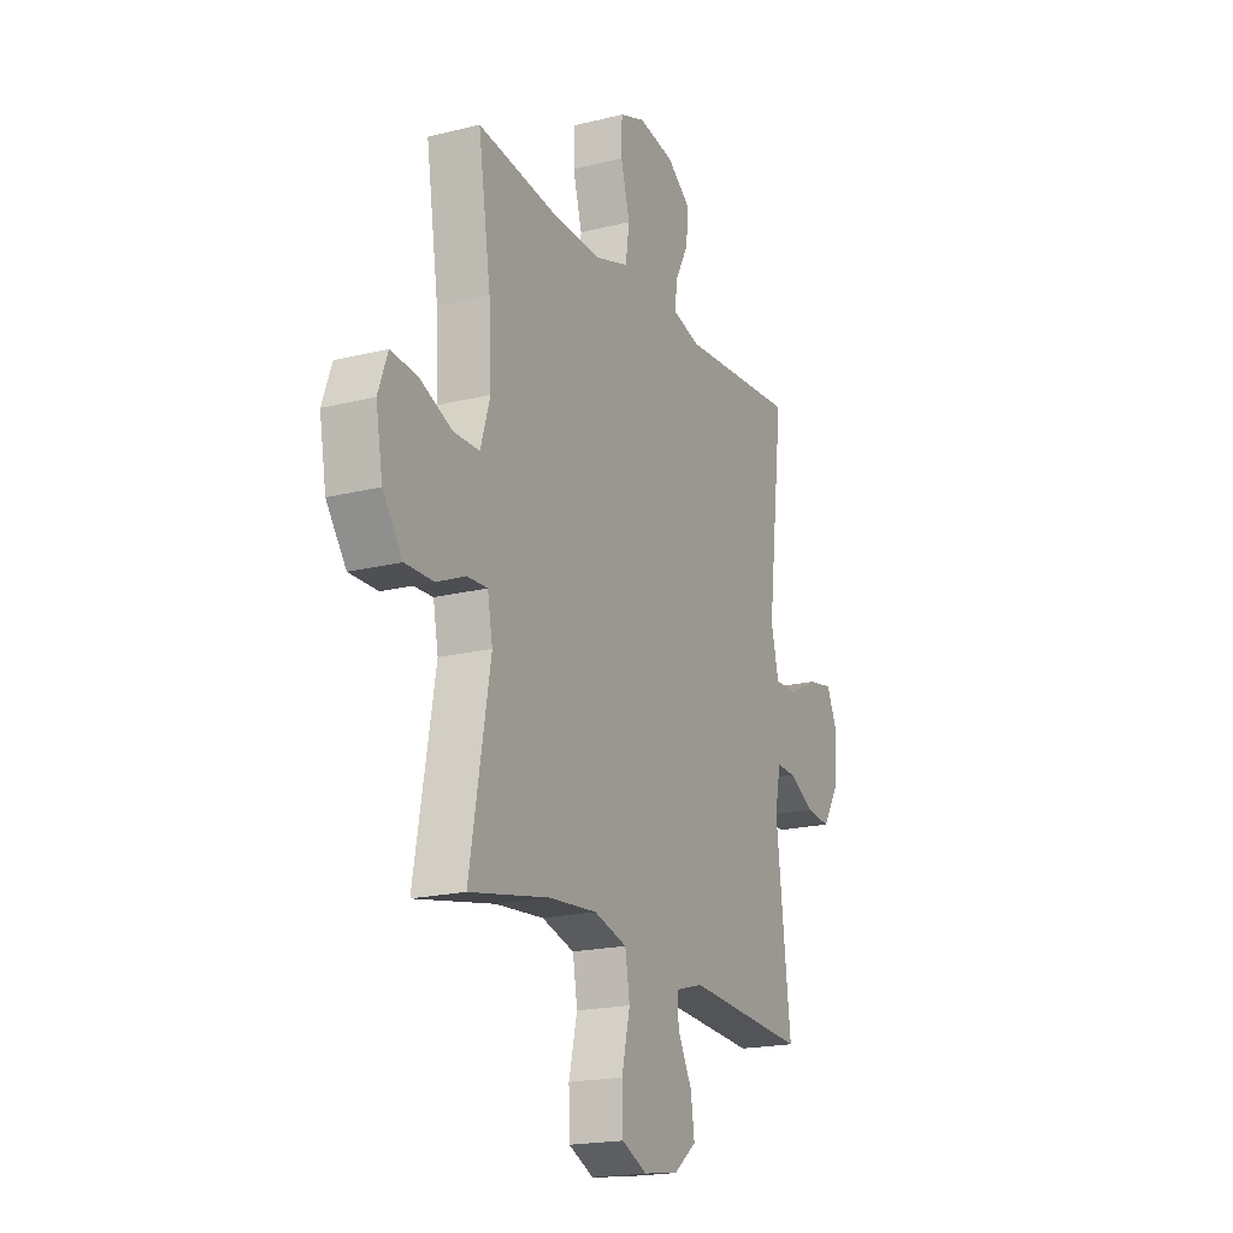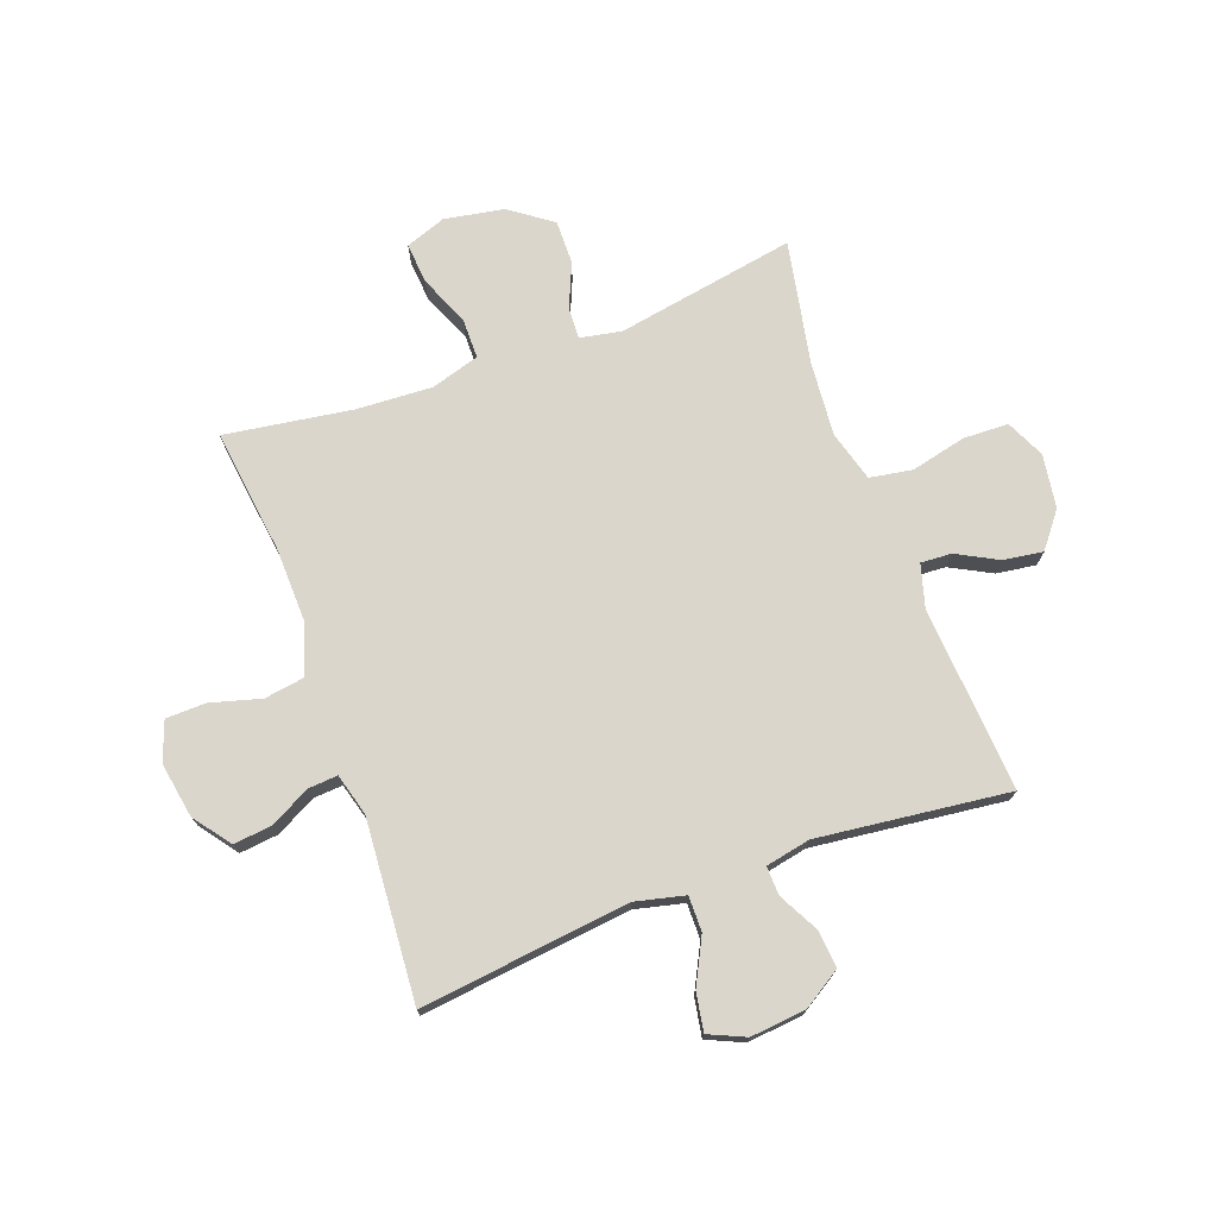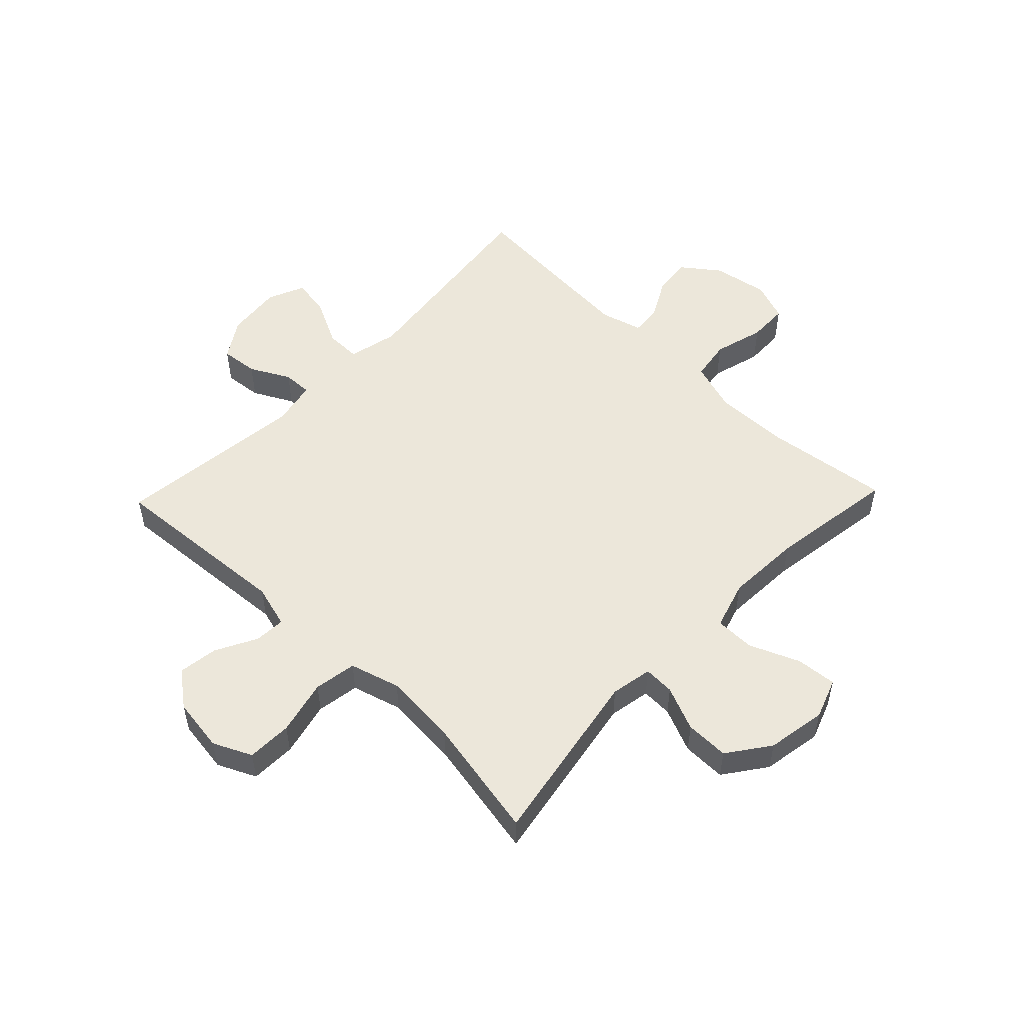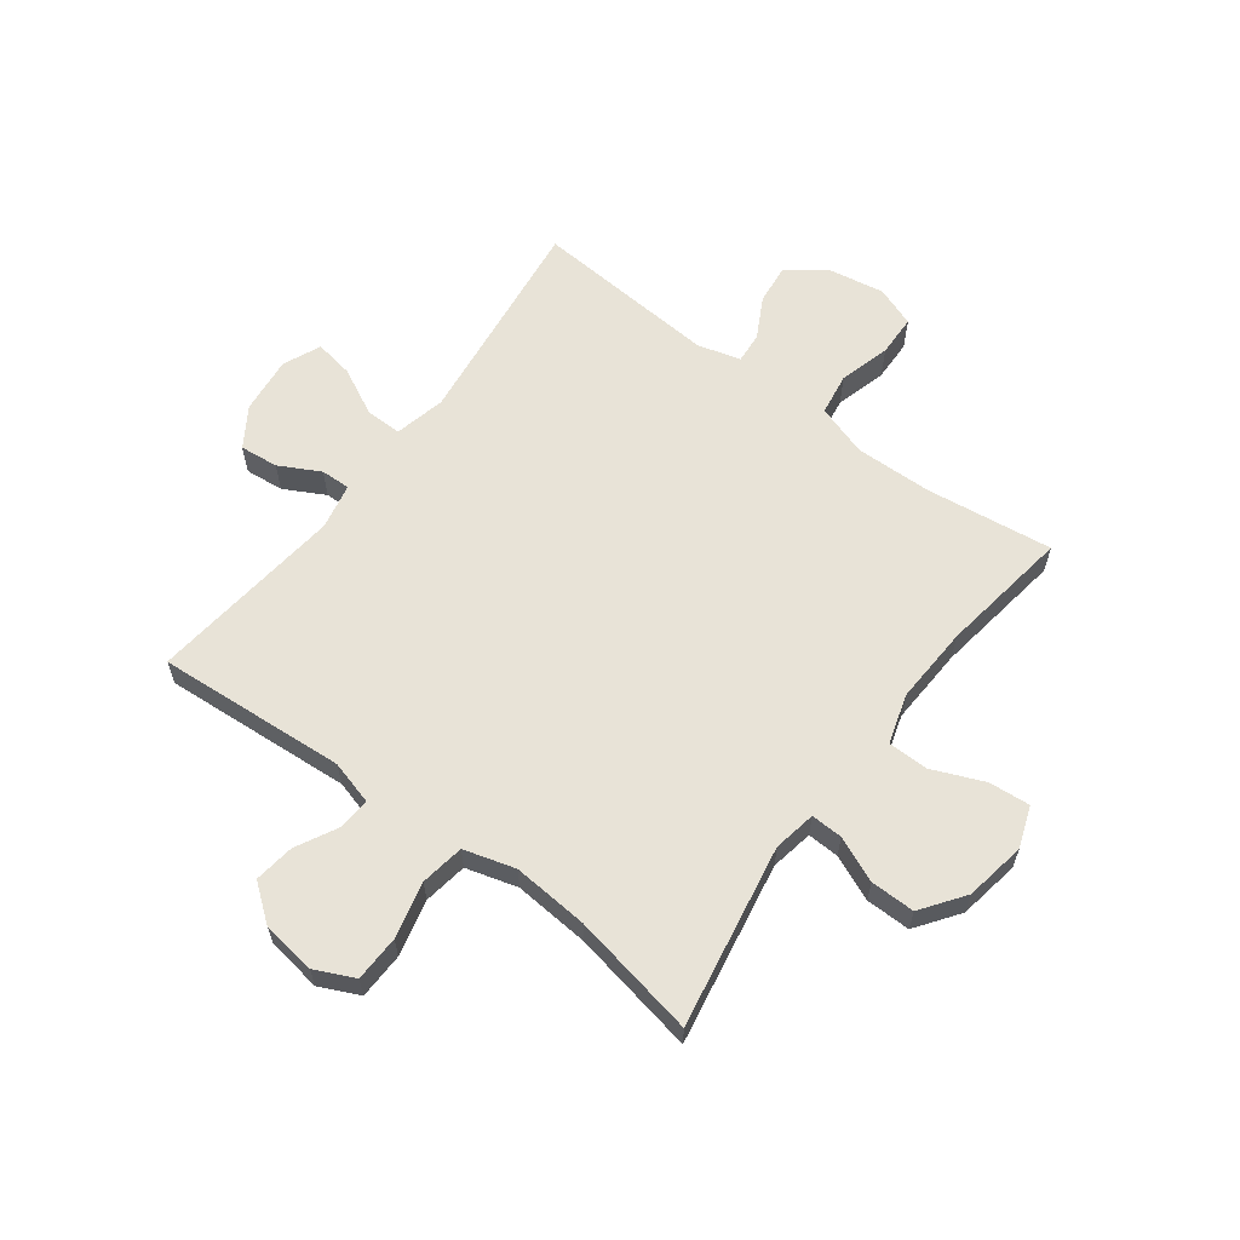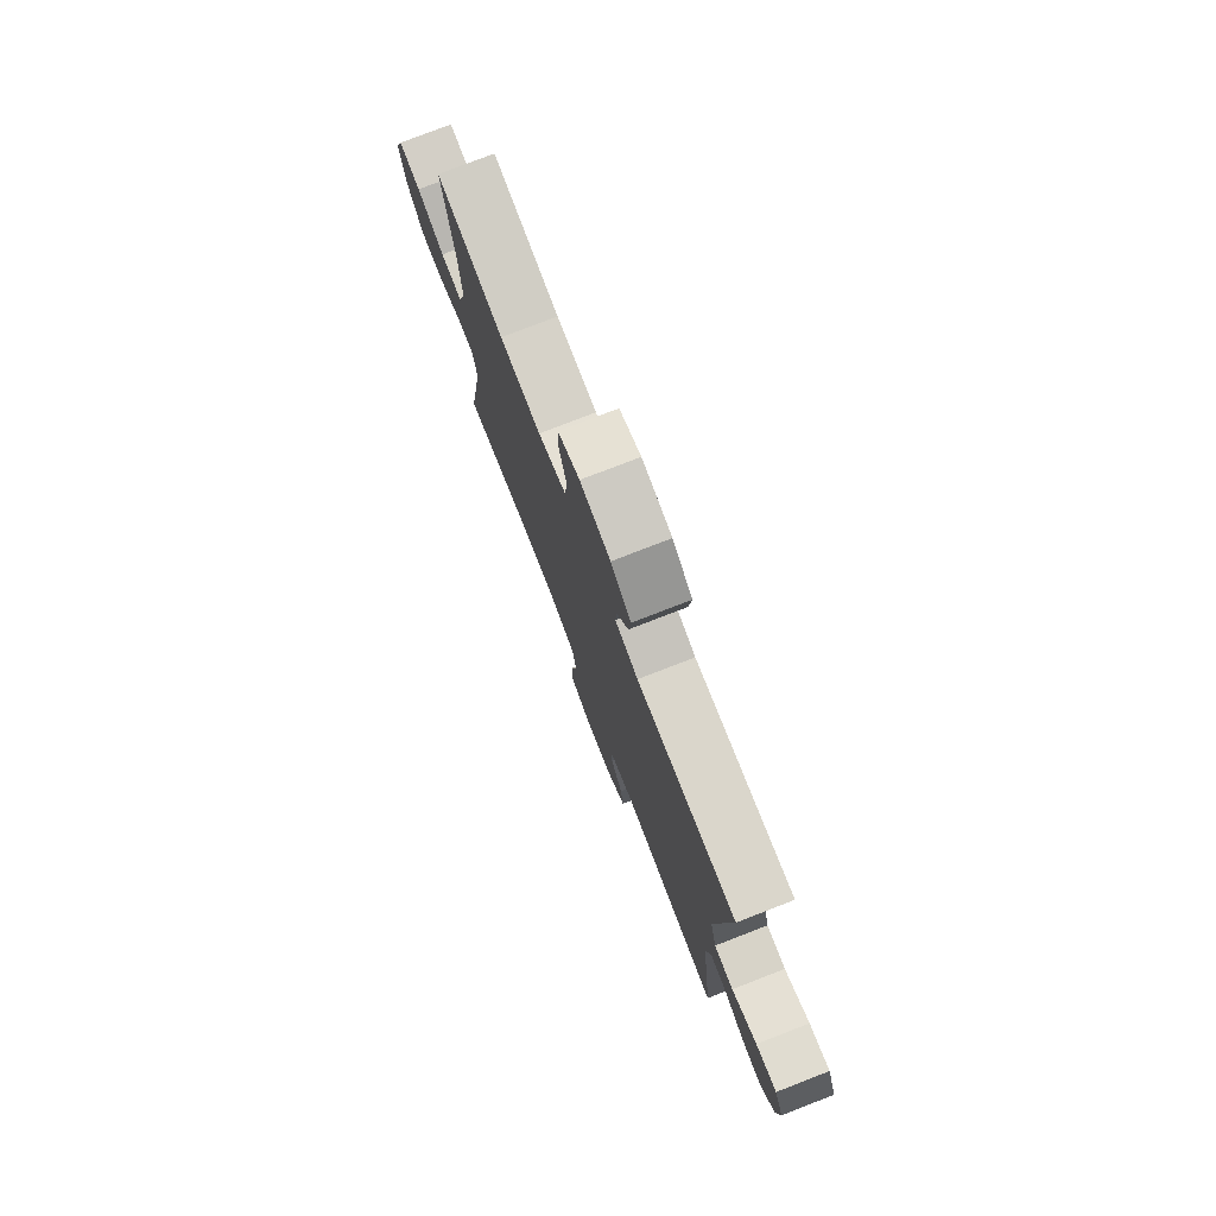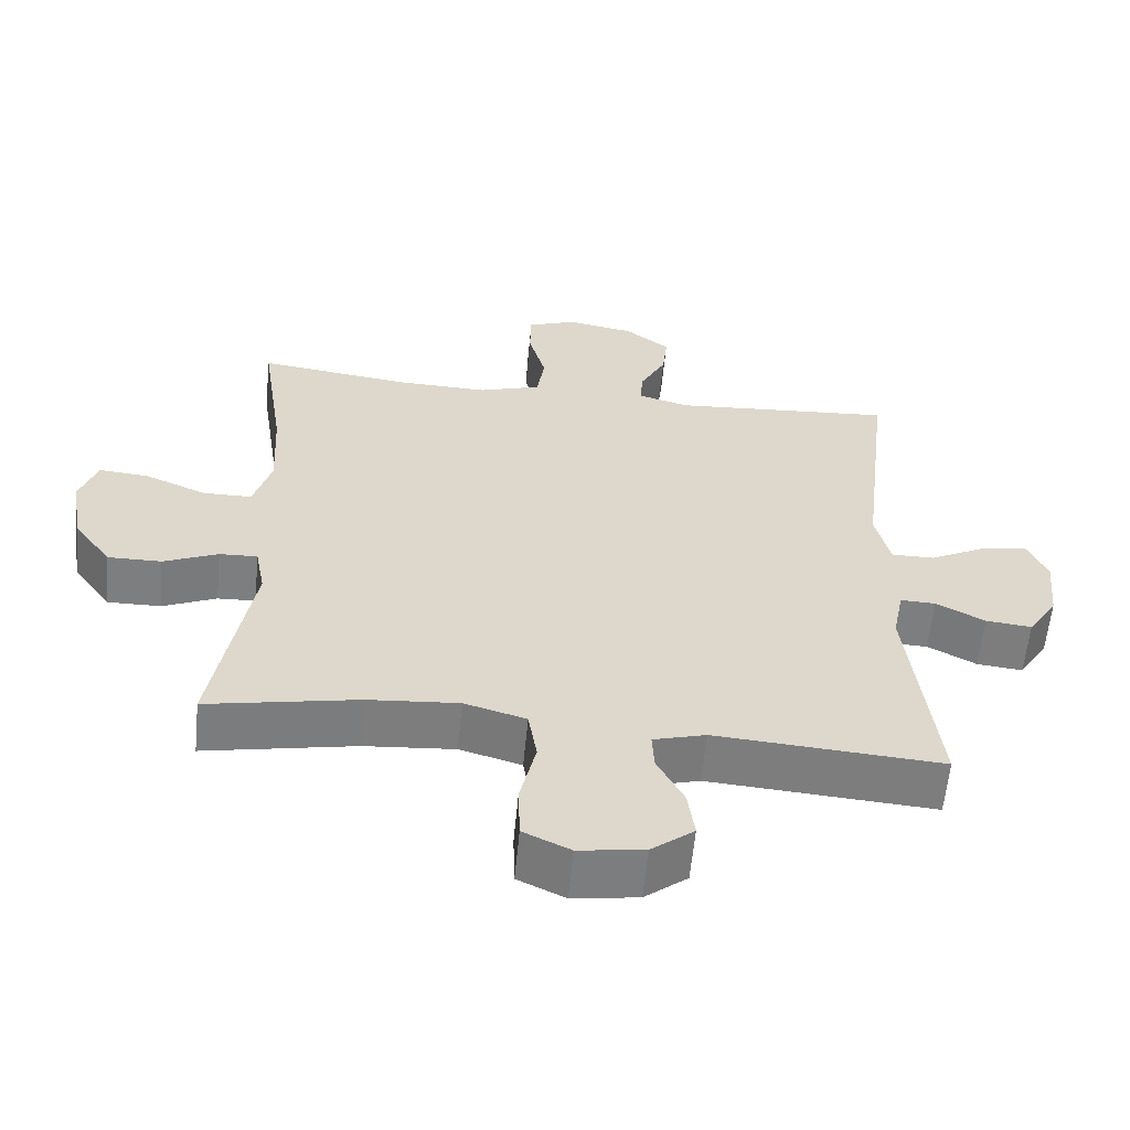
<metadata>
{"format":"obj","ext":"obj","renderer":"f3d","projection":"perspective","resolution":1024,"background":"white","views":[{"elev":-19.3,"azim":-64.8,"up":"+Z"},{"elev":73.9,"azim":69.9,"up":"+Y"},{"elev":52.9,"azim":-136.2,"up":"+Y"},{"elev":62.2,"azim":-143.3,"up":"+Y"},{"elev":77.4,"azim":68.8,"up":"+Z"},{"elev":-59.3,"azim":-5.5,"up":"+Z"}]}
</metadata>
<code>
o path1018
v 0.4602 0.0375 -0.1652
v 0.476 0.0375 -0.08631
v 0.5268 0.0375 -0.08803
v 0.5967 0.0375 -0.125
v 0.6629 0.0375 -0.1317
v 0.7055 0.0375 -0.0646
v 0.7155 0.0375 0.03349
v 0.6868 0.0375 0.09788
v 0.6196 0.0375 0.08622
v 0.5392 0.0375 0.04545
v 0.4772 0.0375 0.04484
v 0.4564 0.0375 0.1322
v 0.4999 0.0375 0.5006
v 0.1818 0.0375 0.4777
v 0.1081 0.0375 0.4979
v 0.1117 0.0375 0.55
v 0.1488 0.0375 0.62
v 0.1563 0.0375 0.6883
v 0.09166 0.0375 0.7369
v -0.005378 0.0375 0.7537
v -0.07462 0.0375 0.7282
v -0.0762 0.0375 0.6576
v -0.05153 0.0375 0.5691
v -0.06238 0.0375 0.4978
v -0.1512 0.0375 0.4693
v -0.2832 0.0375 0.4725
v -0.5018 0.0375 0.5006
v -0.4679 0.0375 0.2763
v -0.461 0.0375 0.1429
v -0.4866 0.0375 0.05773
v -0.5567 0.0375 0.05725
v -0.6452 0.0375 0.09419
v -0.7163 0.0375 0.1002
v -0.7419 0.0375 0.02939
v -0.7234 0.0375 -0.07552
v -0.67 0.0375 -0.1494
v -0.5931 0.0375 -0.1485
v -0.5149 0.0375 -0.1151
v -0.4604 0.0375 -0.1129
v -0.4466 0.0375 -0.1864
v -0.5018 0.0375 -0.5013
v -0.2856 0.0375 -0.4596
v -0.1548 0.0375 -0.449
v -0.06604 0.0375 -0.4743
v -0.05363 0.0375 -0.5496
v -0.07629 0.0375 -0.6464
v -0.07382 0.0375 -0.7259
v -0.005906 0.0375 -0.7575
v 0.08828 0.0375 -0.7438
v 0.1497 0.0375 -0.6958
v 0.1397 0.0375 -0.626
v 0.1014 0.0375 -0.5536
v 0.0981 0.0375 -0.4993
v 0.1739 0.0375 -0.478
v 0.4999 0.0375 -0.5013
v 0.4602 -0.0375 -0.1652
v 0.476 -0.0375 -0.08631
v 0.5268 -0.0375 -0.08803
v 0.5967 -0.0375 -0.125
v 0.6629 -0.0375 -0.1317
v 0.7055 -0.0375 -0.0646
v 0.7155 -0.0375 0.03349
v 0.6868 -0.0375 0.09788
v 0.6196 -0.0375 0.08622
v 0.5392 -0.0375 0.04545
v 0.4772 -0.0375 0.04484
v 0.4564 -0.0375 0.1322
v 0.4999 -0.0375 0.5006
v 0.1818 -0.0375 0.4777
v 0.1081 -0.0375 0.4979
v 0.1117 -0.0375 0.55
v 0.1488 -0.0375 0.62
v 0.1563 -0.0375 0.6883
v 0.09166 -0.0375 0.7369
v -0.005378 -0.0375 0.7537
v -0.07462 -0.0375 0.7282
v -0.0762 -0.0375 0.6576
v -0.05153 -0.0375 0.5691
v -0.06238 -0.0375 0.4978
v -0.1512 -0.0375 0.4693
v -0.2832 -0.0375 0.4725
v -0.5018 -0.0375 0.5006
v -0.4679 -0.0375 0.2763
v -0.461 -0.0375 0.1429
v -0.4866 -0.0375 0.05773
v -0.5567 -0.0375 0.05725
v -0.6452 -0.0375 0.09419
v -0.7163 -0.0375 0.1002
v -0.7419 -0.0375 0.02939
v -0.7234 -0.0375 -0.07552
v -0.67 -0.0375 -0.1494
v -0.5931 -0.0375 -0.1485
v -0.5149 -0.0375 -0.1151
v -0.4604 -0.0375 -0.1129
v -0.4466 -0.0375 -0.1864
v -0.5018 -0.0375 -0.5013
v -0.2856 -0.0375 -0.4596
v -0.1548 -0.0375 -0.449
v -0.06604 -0.0375 -0.4743
v -0.05363 -0.0375 -0.5496
v -0.07629 -0.0375 -0.6464
v -0.07382 -0.0375 -0.7259
v -0.005906 -0.0375 -0.7575
v 0.08828 -0.0375 -0.7438
v 0.1497 -0.0375 -0.6958
v 0.1397 -0.0375 -0.626
v 0.1014 -0.0375 -0.5536
v 0.0981 -0.0375 -0.4993
v 0.1739 -0.0375 -0.478
v 0.4999 -0.0375 -0.5013
v 0.7055 0.0375 -0.0646
v 0.7155 0.0375 0.03349
v 0.6868 0.0375 0.09788
v 0.6868 0.0375 0.09788
v 0.6629 0.0375 -0.1317
v 0.6629 0.0375 -0.1317
v 0.6196 0.0375 0.08622
v 0.5967 0.0375 -0.125
v 0.5392 0.0375 0.04545
v 0.5268 0.0375 -0.08803
v 0.4772 0.0375 0.04484
v 0.4772 0.0375 0.04484
v 0.476 0.0375 -0.08631
v 0.476 0.0375 -0.08631
v 0.4564 0.0375 0.1322
v 0.4602 0.0375 -0.1652
v 0.4999 0.0375 -0.5013
v 0.4999 0.0375 -0.5013
v 0.4999 0.0375 0.5006
v 0.4999 0.0375 0.5006
v 0.1818 0.0375 0.4777
v 0.1739 0.0375 -0.478
v 0.1081 0.0375 0.4979
v 0.1081 0.0375 0.4979
v 0.0981 0.0375 -0.4993
v 0.0981 0.0375 -0.4993
v 0.1488 0.0375 0.62
v 0.1563 0.0375 0.6883
v 0.09166 0.0375 0.7369
v 0.08828 0.0375 -0.7438
v 0.1497 0.0375 -0.6958
v 0.1397 0.0375 -0.626
v 0.1117 0.0375 0.55
v 0.1014 0.0375 -0.5536
v -0.005378 0.0375 0.7537
v -0.005906 0.0375 -0.7575
v -0.07462 0.0375 0.7282
v -0.07462 0.0375 0.7282
v -0.07382 0.0375 -0.7259
v -0.07382 0.0375 -0.7259
v -0.05153 0.0375 0.5691
v -0.06238 0.0375 0.4978
v -0.06238 0.0375 0.4978
v -0.0762 0.0375 0.6576
v -0.07629 0.0375 -0.6464
v -0.05363 0.0375 -0.5496
v -0.06604 0.0375 -0.4743
v -0.06604 0.0375 -0.4743
v -0.1512 0.0375 0.4693
v -0.1548 0.0375 -0.449
v -0.2832 0.0375 0.4725
v -0.2856 0.0375 -0.4596
v -0.5018 0.0375 -0.5013
v -0.5018 0.0375 -0.5013
v -0.4604 0.0375 -0.1129
v -0.4604 0.0375 -0.1129
v -0.4466 0.0375 -0.1864
v -0.5149 0.0375 -0.1151
v -0.461 0.0375 0.1429
v -0.4866 0.0375 0.05773
v -0.4866 0.0375 0.05773
v -0.4679 0.0375 0.2763
v -0.5018 0.0375 0.5006
v -0.5018 0.0375 0.5006
v -0.5567 0.0375 0.05725
v -0.5931 0.0375 -0.1485
v -0.6452 0.0375 0.09419
v -0.67 0.0375 -0.1494
v -0.7163 0.0375 0.1002
v -0.7163 0.0375 0.1002
v -0.7234 0.0375 -0.07552
v -0.7419 0.0375 0.02939
v 0.7055 -0.0375 -0.0646
v 0.7155 -0.0375 0.03349
v 0.6868 -0.0375 0.09788
v 0.6868 -0.0375 0.09788
v 0.6629 -0.0375 -0.1317
v 0.6629 -0.0375 -0.1317
v 0.6196 -0.0375 0.08622
v 0.5967 -0.0375 -0.125
v 0.5392 -0.0375 0.04545
v 0.5268 -0.0375 -0.08803
v 0.4772 -0.0375 0.04484
v 0.4772 -0.0375 0.04484
v 0.476 -0.0375 -0.08631
v 0.476 -0.0375 -0.08631
v 0.4564 -0.0375 0.1322
v 0.4602 -0.0375 -0.1652
v 0.4999 -0.0375 -0.5013
v 0.4999 -0.0375 -0.5013
v 0.4999 -0.0375 0.5006
v 0.4999 -0.0375 0.5006
v 0.1818 -0.0375 0.4777
v 0.1739 -0.0375 -0.478
v 0.1081 -0.0375 0.4979
v 0.1081 -0.0375 0.4979
v 0.0981 -0.0375 -0.4993
v 0.0981 -0.0375 -0.4993
v 0.1488 -0.0375 0.62
v 0.1563 -0.0375 0.6883
v 0.09166 -0.0375 0.7369
v 0.08828 -0.0375 -0.7438
v 0.1497 -0.0375 -0.6958
v 0.1397 -0.0375 -0.626
v 0.1117 -0.0375 0.55
v 0.1014 -0.0375 -0.5536
v -0.005378 -0.0375 0.7537
v -0.005906 -0.0375 -0.7575
v -0.07462 -0.0375 0.7282
v -0.07462 -0.0375 0.7282
v -0.07382 -0.0375 -0.7259
v -0.07382 -0.0375 -0.7259
v -0.05153 -0.0375 0.5691
v -0.06238 -0.0375 0.4978
v -0.06238 -0.0375 0.4978
v -0.0762 -0.0375 0.6576
v -0.07629 -0.0375 -0.6464
v -0.05363 -0.0375 -0.5496
v -0.06604 -0.0375 -0.4743
v -0.06604 -0.0375 -0.4743
v -0.1512 -0.0375 0.4693
v -0.1548 -0.0375 -0.449
v -0.2832 -0.0375 0.4725
v -0.2856 -0.0375 -0.4596
v -0.5018 -0.0375 -0.5013
v -0.5018 -0.0375 -0.5013
v -0.4604 -0.0375 -0.1129
v -0.4604 -0.0375 -0.1129
v -0.4466 -0.0375 -0.1864
v -0.5149 -0.0375 -0.1151
v -0.461 -0.0375 0.1429
v -0.4866 -0.0375 0.05773
v -0.4866 -0.0375 0.05773
v -0.4679 -0.0375 0.2763
v -0.5018 -0.0375 0.5006
v -0.5018 -0.0375 0.5006
v -0.5567 -0.0375 0.05725
v -0.5931 -0.0375 -0.1485
v -0.6452 -0.0375 0.09419
v -0.67 -0.0375 -0.1494
v -0.7163 -0.0375 0.1002
v -0.7163 -0.0375 0.1002
v -0.7234 -0.0375 -0.07552
v -0.7419 -0.0375 0.02939
f 226 217 219
f 226 211 217
f 244 233 245
f 228 207 229
f 249 253 247
f 231 205 224
f 190 191 192
f 191 183 189
f 231 233 244
f 241 197 231
f 241 231 244
f 248 247 253
f 184 189 183
f 198 204 199
f 218 212 227
f 227 216 228
f 237 197 241
f 234 239 235
f 205 197 203
f 234 232 239
f 213 214 212
f 224 205 223
f 253 249 254
f 211 209 210
f 223 205 215
f 216 207 228
f 203 197 201
f 211 223 209
f 240 242 247
f 195 193 197
f 237 241 242
f 232 197 237
f 214 227 212
f 187 183 190
f 183 191 190
f 193 192 191
f 223 215 209
f 237 242 240
f 189 184 185
f 197 205 231
f 229 195 197
f 192 193 195
f 229 197 232
f 221 218 227
f 240 247 248
f 248 253 250
f 227 214 216
f 195 229 198
f 204 229 207
f 254 249 251
f 198 229 204
f 239 232 237
f 223 211 226
f 6 7 62 61
f 7 114 186 62
f 116 6 61 188
f 8 9 64 63
f 4 5 60 59
f 9 10 65 64
f 3 4 59 58
f 10 122 194 65
f 124 3 58 196
f 11 12 67 66
f 1 2 57 56
f 128 1 56 200
f 12 130 202 67
f 13 14 69 68
f 54 55 110 109
f 14 134 206 69
f 136 54 109 208
f 17 18 73 72
f 18 19 74 73
f 49 50 105 104
f 50 51 106 105
f 16 17 72 71
f 51 52 107 106
f 15 16 71 70
f 52 53 108 107
f 19 20 75 74
f 48 49 104 103
f 20 148 220 75
f 150 48 103 222
f 23 153 225 78
f 22 23 78 77
f 21 22 77 76
f 46 47 102 101
f 45 46 101 100
f 158 45 100 230
f 24 25 80 79
f 43 44 99 98
f 25 26 81 80
f 42 43 98 97
f 164 42 97 236
f 166 40 95 238
f 38 39 94 93
f 29 171 243 84
f 28 29 84 83
f 174 28 83 246
f 26 27 82 81
f 30 31 86 85
f 40 41 96 95
f 37 38 93 92
f 31 32 87 86
f 36 37 92 91
f 32 180 252 87
f 35 36 91 90
f 34 35 90 89
f 33 34 89 88
f 154 147 145
f 154 145 139
f 172 173 161
f 156 157 135
f 177 175 181
f 159 152 133
f 118 120 119
f 119 117 111
f 159 172 161
f 169 159 125
f 169 172 159
f 176 181 175
f 112 111 117
f 126 127 132
f 146 155 140
f 155 156 144
f 165 169 125
f 162 163 167
f 133 131 125
f 162 167 160
f 141 140 142
f 152 151 133
f 181 182 177
f 139 138 137
f 151 143 133
f 144 156 135
f 131 129 125
f 139 137 151
f 168 175 170
f 123 125 121
f 165 170 169
f 160 165 125
f 142 140 155
f 115 118 111
f 111 118 119
f 121 119 120
f 151 137 143
f 165 168 170
f 117 113 112
f 125 159 133
f 157 125 123
f 120 123 121
f 157 160 125
f 149 155 146
f 168 176 175
f 176 178 181
f 155 144 142
f 123 126 157
f 132 135 157
f 182 179 177
f 126 132 157
f 167 165 160
f 151 154 139

</code>
